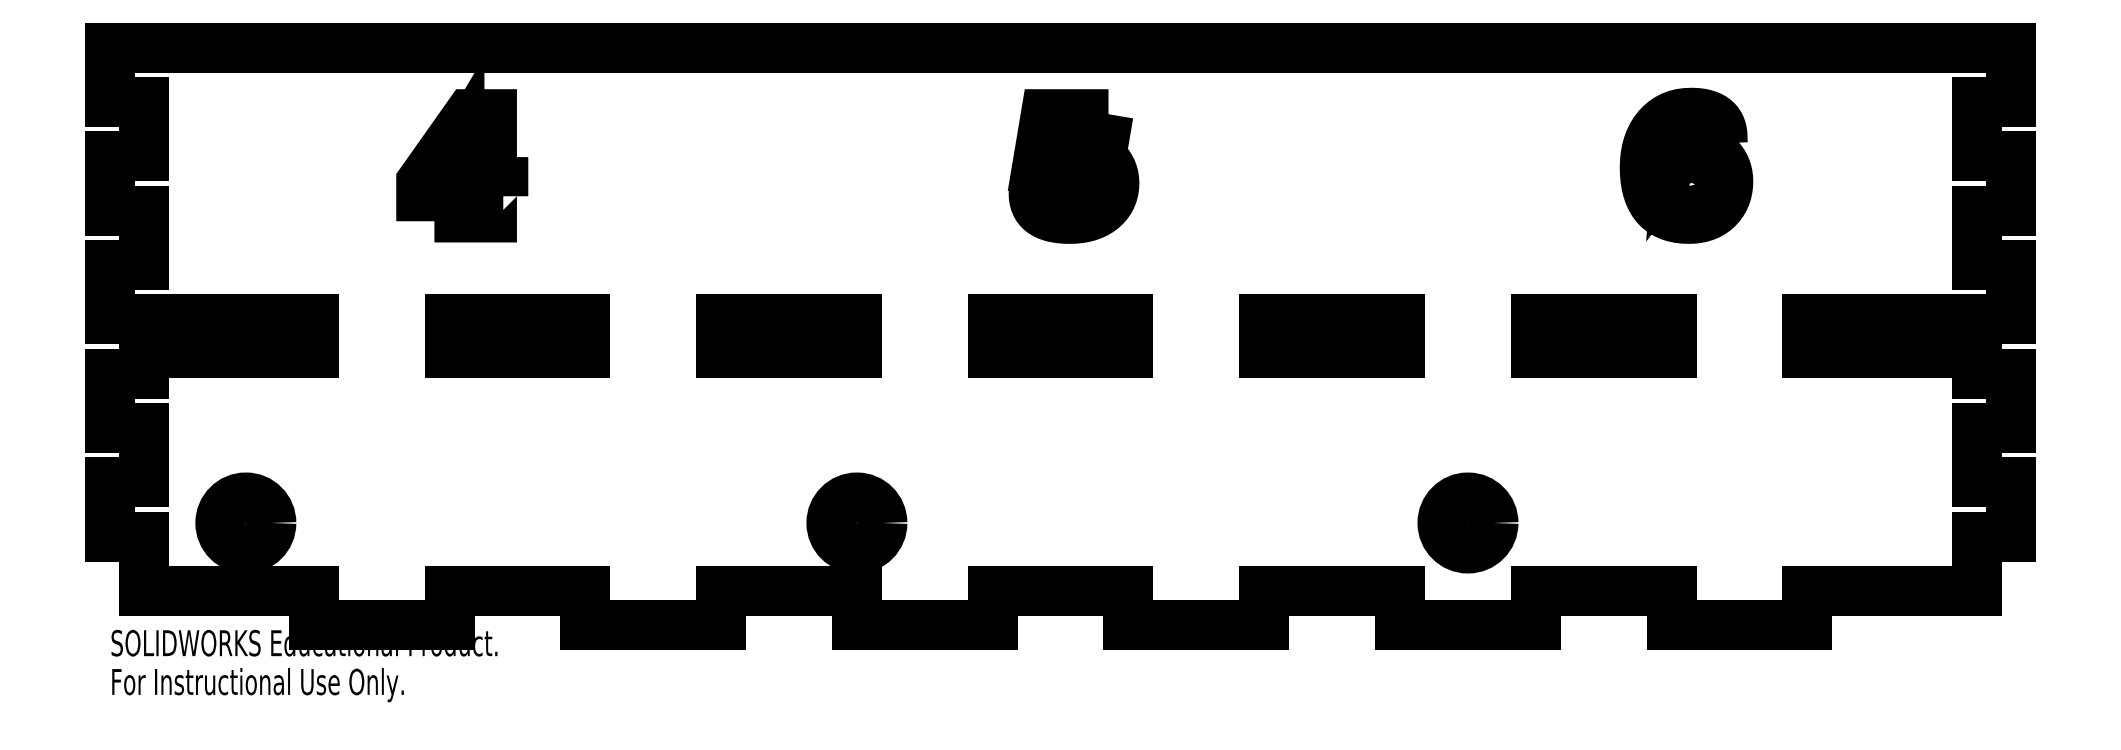
<metadata>
{"format":"dxf","ext":"dxf","renderer":"ezdxf+matplotlib","layout":"modelspace","background":"white","min_lineweight":24,"dpi":150}
</metadata>
<code>
0
SECTION
2
ENTITIES
0
LWPOLYLINE
8
0
90
       22
70
   128
43
0
10
-4.104
20
1.031
10
-4.188
20
1.031
10
-4.188
20
1.031
10
-4.188
20
0.875
10
-4.188
20
0.875
10
-4.427
20
0.875
10
-4.427
20
0.875
10
-4.427
20
1.031
10
-4.427
20
1.031
10
-4.708
20
1.031
10
-4.708
20
1.031
10
-4.708
20
1.136
10
-4.708
20
1.136
10
-4.355
20
1.635
10
-4.355
20
1.635
10
-4.188
20
1.635
10
-4.188
20
1.635
10
-4.188
20
1.135
10
-4.188
20
1.135
10
-4.104
20
1.135
10
-4.104
20
1.135
10
-4.104
20
1.031
0
LWPOLYLINE
8
0
90
        6
70
   128
43
0
10
-4.579
20
1.135
10
-4.427
20
1.135
10
-4.427
20
1.135
10
-4.427
20
1.392
10
-4.427
20
1.392
10
-4.579
20
1.135
0
LWPOLYLINE
8
0
90
      136
70
   128
43
0
10
0.3527
20
1.635
10
0.3226
20
1.458
10
0.3226
20
1.458
10
-0.02588
20
1.458
10
-0.02588
20
1.458
10
-0.0516
20
1.318
10
-0.0516
20
1.318
10
-0.03483
20
1.332
10
-0.01693
20
1.343
10
0.001953
20
1.353
10
0.02197
20
1.361
10
0.04281
20
1.367
10
0.06478
20
1.371
10
0.08773
20
1.374
10
0.1118
20
1.375
10
0.1118
20
1.375
10
0.1426
20
1.374
10
0.1719
20
1.371
10
0.1995
20
1.365
10
0.2259
20
1.357
10
0.2508
20
1.347
10
0.2743
20
1.335
10
0.2962
20
1.32
10
0.3167
20
1.304
10
0.3353
20
1.286
10
0.3514
20
1.266
10
0.3649
20
1.246
10
0.3761
20
1.224
10
0.3848
20
1.202
10
0.391
20
1.178
10
0.3945
20
1.153
10
0.3958
20
1.128
10
0.3958
20
1.128
10
0.3945
20
1.099
10
0.3903
20
1.072
10
0.3835
20
1.046
10
0.3737
20
1.021
10
0.3613
20
0.9982
10
0.3462
20
0.9766
10
0.3281
20
0.9562
10
0.3075
20
0.9373
10
0.2843
20
0.9202
10
0.2594
20
0.9054
10
0.2324
20
0.8931
10
0.2035
20
0.8828
10
0.1725
20
0.8748
10
0.1395
20
0.8691
10
0.1047
20
0.8657
10
0.06771
20
0.8646
10
0.06771
20
0.8646
10
0.03548
20
0.8652
10
0.005534
20
0.8675
10
-0.02262
20
0.8711
10
-0.0485
20
0.876
10
-0.07243
20
0.8825
10
-0.09408
20
0.8903
10
-0.1139
20
0.8996
10
-0.1315
20
0.9103
10
-0.1471
20
0.9225
10
-0.1605
20
0.936
10
-0.172
20
0.951
10
-0.1813
20
0.9674
10
-0.1886
20
0.9854
10
-0.1937
20
1.005
10
-0.1969
20
1.025
10
-0.1979
20
1.048
10
-0.1979
20
1.048
10
-0.1974
20
1.062
10
-0.1958
20
1.078
10
-0.193
20
1.097
10
-0.1893
20
1.118
10
-0.1893
20
1.118
10
-0.06396
20
1.14
10
-0.06396
20
1.14
10
-0.06787
20
1.114
10
-0.07064
20
1.09
10
-0.07243
20
1.068
10
-0.07292
20
1.048
10
-0.07292
20
1.048
10
-0.07145
20
1.025
10
-0.06673
20
1.004
10
-0.05924
20
0.987
10
-0.0485
20
0.973
10
-0.03483
20
0.9619
10
-0.0179
20
0.9541
10
0.00179
20
0.9495
10
0.02474
20
0.9479
10
0.02474
20
0.9479
10
0.04069
20
0.9486
10
0.0555
20
0.9508
10
0.0695
20
0.9544
10
0.08236
20
0.9595
10
0.09408
20
0.966
10
0.1048
20
0.974
10
0.1146
20
0.9832
10
0.1234
20
0.9941
10
0.131
20
1.006
10
0.1377
20
1.02
10
0.1434
20
1.035
10
0.1481
20
1.052
10
0.1517
20
1.07
10
0.1541
20
1.09
10
0.1558
20
1.11
10
0.1562
20
1.133
10
0.1562
20
1.133
10
0.1558
20
1.148
10
0.1545
20
1.163
10
0.1523
20
1.176
10
0.1494
20
1.189
10
0.1455
20
1.2
10
0.1408
20
1.211
10
0.1351
20
1.22
10
0.1287
20
1.229
10
0.1213
20
1.236
10
0.1131
20
1.243
10
0.1042
20
1.248
10
0.09424
20
1.252
10
0.08333
20
1.256
10
0.07178
20
1.258
10
0.05924
20
1.26
10
0.0459
20
1.26
10
0.0459
20
1.26
10
0.03109
20
1.259
10
0.01628
20
1.256
10
0.001465
20
1.251
10
-0.01335
20
1.243
10
-0.02816
20
1.234
10
-0.04281
20
1.222
10
-0.05762
20
1.208
10
-0.07227
20
1.192
10
-0.07227
20
1.192
10
-0.1782
20
1.215
10
-0.1782
20
1.215
10
-0.1077
20
1.635
10
-0.1077
20
1.635
10
0.3527
20
1.635
0
LWPOLYLINE
8
0
90
      132
70
   128
43
0
10
4.876
20
1.422
10
4.747
20
1.403
10
4.747
20
1.403
10
4.748
20
1.424
10
4.749
20
1.444
10
4.75
20
1.46
10
4.75
20
1.474
10
4.75
20
1.474
10
4.749
20
1.495
10
4.745
20
1.513
10
4.738
20
1.528
10
4.729
20
1.54
10
4.718
20
1.55
10
4.704
20
1.557
10
4.687
20
1.561
10
4.668
20
1.562
10
4.668
20
1.562
10
4.656
20
1.562
10
4.644
20
1.559
10
4.633
20
1.556
10
4.624
20
1.55
10
4.615
20
1.544
10
4.607
20
1.535
10
4.599
20
1.526
10
4.593
20
1.514
10
4.587
20
1.501
10
4.581
20
1.484
10
4.576
20
1.465
10
4.571
20
1.442
10
4.567
20
1.417
10
4.563
20
1.388
10
4.559
20
1.357
10
4.556
20
1.322
10
4.556
20
1.322
10
4.567
20
1.337
10
4.579
20
1.35
10
4.592
20
1.361
10
4.607
20
1.37
10
4.622
20
1.377
10
4.639
20
1.382
10
4.657
20
1.384
10
4.675
20
1.385
10
4.675
20
1.385
10
4.701
20
1.384
10
4.726
20
1.381
10
4.75
20
1.375
10
4.772
20
1.368
10
4.793
20
1.358
10
4.813
20
1.345
10
4.832
20
1.331
10
4.849
20
1.314
10
4.865
20
1.296
10
4.879
20
1.277
10
4.89
20
1.257
10
4.9
20
1.236
10
4.907
20
1.214
10
4.912
20
1.191
10
4.916
20
1.167
10
4.917
20
1.142
10
4.917
20
1.142
10
4.916
20
1.112
10
4.912
20
1.083
10
4.906
20
1.056
10
4.897
20
1.031
10
4.886
20
1.006
10
4.873
20
0.9834
10
4.857
20
0.9619
10
4.839
20
0.9419
10
4.818
20
0.9238
10
4.796
20
0.908
10
4.772
20
0.8949
10
4.747
20
0.884
10
4.719
20
0.8755
10
4.69
20
0.8695
10
4.659
20
0.8657
10
4.627
20
0.8646
10
4.627
20
0.8646
10
4.587
20
0.866
10
4.551
20
0.8704
10
4.516
20
0.8779
10
4.485
20
0.8882
10
4.456
20
0.9015
10
4.429
20
0.9178
10
4.405
20
0.937
10
4.383
20
0.9593
10
4.364
20
0.9844
10
4.348
20
1.013
10
4.334
20
1.043
10
4.322
20
1.077
10
4.313
20
1.115
10
4.307
20
1.154
10
4.303
20
1.197
10
4.302
20
1.243
10
4.302
20
1.243
10
4.304
20
1.288
10
4.308
20
1.33
10
4.315
20
1.37
10
4.325
20
1.408
10
4.338
20
1.443
10
4.354
20
1.477
10
4.373
20
1.507
10
4.394
20
1.536
10
4.418
20
1.562
10
4.444
20
1.584
10
4.472
20
1.603
10
4.502
20
1.618
10
4.534
20
1.63
10
4.568
20
1.639
10
4.604
20
1.644
10
4.642
20
1.646
10
4.642
20
1.646
10
4.67
20
1.645
10
4.697
20
1.643
10
4.721
20
1.639
10
4.744
20
1.634
10
4.765
20
1.628
10
4.784
20
1.62
10
4.801
20
1.611
10
4.817
20
1.6
10
4.83
20
1.588
10
4.842
20
1.575
10
4.852
20
1.56
10
4.861
20
1.543
10
4.867
20
1.526
10
4.871
20
1.506
10
4.874
20
1.486
10
4.875
20
1.464
10
4.875
20
1.464
10
4.875
20
1.456
10
4.875
20
1.446
10
4.875
20
1.435
10
4.876
20
1.422
0
LWPOLYLINE
8
0
90
       68
70
   128
43
0
10
4.615
20
1.292
10
4.608
20
1.291
10
4.6
20
1.289
10
4.594
20
1.286
10
4.588
20
1.282
10
4.582
20
1.276
10
4.577
20
1.269
10
4.572
20
1.261
10
4.568
20
1.252
10
4.564
20
1.241
10
4.561
20
1.229
10
4.558
20
1.216
10
4.556
20
1.202
10
4.554
20
1.187
10
4.553
20
1.17
10
4.552
20
1.152
10
4.552
20
1.132
10
4.552
20
1.132
10
4.552
20
1.11
10
4.553
20
1.089
10
4.554
20
1.07
10
4.556
20
1.052
10
4.558
20
1.035
10
4.56
20
1.02
10
4.563
20
1.006
10
4.567
20
0.9941
10
4.571
20
0.9832
10
4.575
20
0.9738
10
4.58
20
0.966
10
4.585
20
0.9595
10
4.591
20
0.9544
10
4.597
20
0.9508
10
4.604
20
0.9486
10
4.611
20
0.9479
10
4.611
20
0.9479
10
4.619
20
0.9487
10
4.626
20
0.951
10
4.633
20
0.9548
10
4.64
20
0.9601
10
4.646
20
0.967
10
4.651
20
0.9754
10
4.656
20
0.9854
10
4.66
20
0.9969
10
4.664
20
1.01
10
4.668
20
1.024
10
4.671
20
1.041
10
4.673
20
1.058
10
4.675
20
1.077
10
4.676
20
1.098
10
4.677
20
1.12
10
4.677
20
1.144
10
4.677
20
1.144
10
4.677
20
1.162
10
4.676
20
1.178
10
4.675
20
1.194
10
4.673
20
1.208
10
4.671
20
1.222
10
4.668
20
1.234
10
4.665
20
1.245
10
4.662
20
1.255
10
4.658
20
1.263
10
4.653
20
1.271
10
4.648
20
1.277
10
4.642
20
1.282
10
4.636
20
1.286
10
4.63
20
1.289
10
4.623
20
1.291
10
4.615
20
1.292
0
CIRCLE
8
0
10
-1.5
20
-1.375
30
0
40
0.1875
0
CIRCLE
8
0
10
3
20
-1.375
30
0
40
0.1875
0
CIRCLE
8
0
10
-6
20
-1.375
30
0
40
0.1875
0
LINE
8
0
10
5.5
20
-1.875
30
0
11
5.5
21
-2.125
31
0
0
LINE
8
0
10
4.5
20
-2.125
30
0
11
4.5
21
-1.875
31
0
0
LINE
8
0
10
4.5
20
-1.875
30
0
11
3.5
21
-1.875
31
0
0
LINE
8
0
10
3.5
20
-1.875
30
0
11
3.5
21
-2.125
31
0
0
LINE
8
0
10
2.5
20
-2.125
30
0
11
2.5
21
-1.875
31
0
0
LINE
8
0
10
2.5
20
-1.875
30
0
11
1.5
21
-1.875
31
0
0
LINE
8
0
10
1.5
20
-1.875
30
0
11
1.5
21
-2.125
31
0
0
LINE
8
0
10
0.5
20
-2.125
30
0
11
0.5
21
-1.875
31
0
0
LINE
8
0
10
0.5
20
-1.875
30
0
11
-0.5
21
-1.875
31
0
0
LINE
8
0
10
-0.5
20
-1.875
30
0
11
-0.5
21
-2.125
31
0
0
LINE
8
0
10
-1.5
20
-2.125
30
0
11
-1.5
21
-1.875
31
0
0
LINE
8
0
10
-1.5
20
-1.875
30
0
11
-2.5
21
-1.875
31
0
0
LINE
8
0
10
-2.5
20
-1.875
30
0
11
-2.5
21
-2.125
31
0
0
LINE
8
0
10
-3.5
20
-2.125
30
0
11
-3.5
21
-1.875
31
0
0
LINE
8
0
10
-3.5
20
-1.875
30
0
11
-4.5
21
-1.875
31
0
0
LINE
8
0
10
-4.5
20
-1.875
30
0
11
-4.5
21
-2.125
31
0
0
LINE
8
0
10
-5.5
20
-2.125
30
0
11
-5.5
21
-1.875
31
0
0
LINE
8
0
10
-5.5
20
-1.875
30
0
11
-6.75
21
-1.875
31
0
0
LINE
8
0
10
-6.75
20
-1.875
30
0
11
-6.75
21
-1.475
31
0
0
LINE
8
0
10
-6.75
20
-1.475
30
0
11
-7
21
-1.475
31
0
0
LINE
8
0
10
-7
20
-1.075
30
0
11
-6.75
21
-1.075
31
0
0
LINE
8
0
10
-6.75
20
-1.075
30
0
11
-6.75
21
-0.675
31
0
0
LINE
8
0
10
-6.75
20
-0.675
30
0
11
-7
21
-0.675
31
0
0
LINE
8
0
10
-7
20
-0.275
30
0
11
-6.75
21
-0.275
31
0
0
LINE
8
0
10
-6.75
20
-0.275
30
0
11
-6.75
21
0.125
31
0
0
LINE
8
0
10
-6.75
20
0.125
30
0
11
-7
21
0.125
31
0
0
LINE
8
0
10
-7
20
0.525
30
0
11
-6.75
21
0.525
31
0
0
LINE
8
0
10
-6.75
20
0.525
30
0
11
-6.75
21
0.925
31
0
0
LINE
8
0
10
-6.75
20
0.925
30
0
11
-7
21
0.925
31
0
0
LINE
8
0
10
-7
20
1.325
30
0
11
-6.75
21
1.325
31
0
0
LINE
8
0
10
-6.75
20
1.325
30
0
11
-6.75
21
1.725
31
0
0
LINE
8
0
10
-6.75
20
1.725
30
0
11
-7
21
1.725
31
0
0
LINE
8
0
10
7
20
1.725
30
0
11
6.75
21
1.725
31
0
0
LINE
8
0
10
6.75
20
1.725
30
0
11
6.75
21
1.325
31
0
0
LINE
8
0
10
6.75
20
1.325
30
0
11
7
21
1.325
31
0
0
LINE
8
0
10
7
20
0.925
30
0
11
6.75
21
0.925
31
0
0
LINE
8
0
10
6.75
20
0.925
30
0
11
6.75
21
0.525
31
0
0
LINE
8
0
10
6.75
20
0.525
30
0
11
7
21
0.525
31
0
0
LINE
8
0
10
7
20
0.125
30
0
11
6.75
21
0.125
31
0
0
LINE
8
0
10
6.75
20
0.125
30
0
11
6.75
21
-0.275
31
0
0
LINE
8
0
10
6.75
20
-0.275
30
0
11
7
21
-0.275
31
0
0
LINE
8
0
10
7
20
-0.675
30
0
11
6.75
21
-0.675
31
0
0
LINE
8
0
10
6.75
20
-0.675
30
0
11
6.75
21
-1.075
31
0
0
LINE
8
0
10
6.75
20
-1.075
30
0
11
7
21
-1.075
31
0
0
LINE
8
0
10
7
20
-1.475
30
0
11
6.75
21
-1.475
31
0
0
LINE
8
0
10
6.75
20
-1.475
30
0
11
6.75
21
-1.875
31
0
0
LINE
8
0
10
6.75
20
-1.875
30
0
11
5.5
21
-1.875
31
0
0
LINE
8
0
10
-6.5
20
-0.125
30
0
11
-5.5
21
-0.125
31
0
0
LINE
8
0
10
-5.5
20
-0.125
30
0
11
-5.5
21
0.125
31
0
0
LINE
8
0
10
-5.5
20
0.125
30
0
11
-6.5
21
0.125
31
0
0
LINE
8
0
10
-6.5
20
0.125
30
0
11
-6.5
21
-0.125
31
0
0
LINE
8
0
10
-4.5
20
-0.125
30
0
11
-3.5
21
-0.125
31
0
0
LINE
8
0
10
-3.5
20
-0.125
30
0
11
-3.5
21
0.125
31
0
0
LINE
8
0
10
-3.5
20
0.125
30
0
11
-4.5
21
0.125
31
0
0
LINE
8
0
10
-4.5
20
0.125
30
0
11
-4.5
21
-0.125
31
0
0
LINE
8
0
10
7
20
2.125
30
0
11
-7
21
2.125
31
0
0
LINE
8
0
10
-7
20
2.125
30
0
11
-7
21
1.725
31
0
0
LINE
8
0
10
-7
20
-1.075
30
0
11
-7
21
-1.475
31
0
0
LINE
8
0
10
-7
20
-0.275
30
0
11
-7
21
-0.675
31
0
0
LINE
8
0
10
-7
20
0.525
30
0
11
-7
21
0.125
31
0
0
LINE
8
0
10
-7
20
1.325
30
0
11
-7
21
0.925
31
0
0
LINE
8
0
10
7
20
-1.475
30
0
11
7
21
-1.075
31
0
0
LINE
8
0
10
7
20
-0.675
30
0
11
7
21
-0.275
31
0
0
LINE
8
0
10
7
20
0.125
30
0
11
7
21
0.525
31
0
0
LINE
8
0
10
7
20
0.925
30
0
11
7
21
1.325
31
0
0
LINE
8
0
10
7
20
1.725
30
0
11
7
21
2.125
31
0
0
LINE
8
0
10
4.5
20
-2.125
30
0
11
5.5
21
-2.125
31
0
0
LINE
8
0
10
2.5
20
-2.125
30
0
11
3.5
21
-2.125
31
0
0
LINE
8
0
10
0.5
20
-2.125
30
0
11
1.5
21
-2.125
31
0
0
LINE
8
0
10
-1.5
20
-2.125
30
0
11
-0.5
21
-2.125
31
0
0
LINE
8
0
10
-3.5
20
-2.125
30
0
11
-2.5
21
-2.125
31
0
0
LINE
8
0
10
-5.5
20
-2.125
30
0
11
-4.5
21
-2.125
31
0
0
LINE
8
0
10
-2.5
20
0.125
30
0
11
-2.5
21
-0.125
31
0
0
LINE
8
0
10
-1.5
20
0.125
30
0
11
-2.5
21
0.125
31
0
0
LINE
8
0
10
-1.5
20
-0.125
30
0
11
-1.5
21
0.125
31
0
0
LINE
8
0
10
-2.5
20
-0.125
30
0
11
-1.5
21
-0.125
31
0
0
LINE
8
0
10
-0.5
20
0.125
30
0
11
-0.5
21
-0.125
31
0
0
LINE
8
0
10
0.5
20
0.125
30
0
11
-0.5
21
0.125
31
0
0
LINE
8
0
10
0.5
20
-0.125
30
0
11
0.5
21
0.125
31
0
0
LINE
8
0
10
-0.5
20
-0.125
30
0
11
0.5
21
-0.125
31
0
0
LINE
8
0
10
1.5
20
0.125
30
0
11
1.5
21
-0.125
31
0
0
LINE
8
0
10
2.5
20
0.125
30
0
11
1.5
21
0.125
31
0
0
LINE
8
0
10
2.5
20
-0.125
30
0
11
2.5
21
0.125
31
0
0
LINE
8
0
10
1.5
20
-0.125
30
0
11
2.5
21
-0.125
31
0
0
LINE
8
0
10
3.5
20
0.125
30
0
11
3.5
21
-0.125
31
0
0
LINE
8
0
10
4.5
20
0.125
30
0
11
3.5
21
0.125
31
0
0
LINE
8
0
10
4.5
20
-0.125
30
0
11
4.5
21
0.125
31
0
0
LINE
8
0
10
3.5
20
-0.125
30
0
11
4.5
21
-0.125
31
0
0
LINE
8
0
10
5.5
20
0.125
30
0
11
5.5
21
-0.125
31
0
0
LINE
8
0
10
6.5
20
0.125
30
0
11
5.5
21
0.125
31
0
0
LINE
8
0
10
6.5
20
-0.125
30
0
11
6.5
21
0.125
31
0
0
LINE
8
0
10
5.5
20
-0.125
30
0
11
6.5
21
-0.125
31
0
0
MTEXT
8
0
10
-7
20
-2.165
30
0
40
0.1903
41
0
71
     1
72
     1
1
SOLIDWORKS Educational Product.
7
SLDTEXTSTYLE0
73
     1
44
1
0
MTEXT
8
0
10
-7
20
-2.451
30
0
40
0.1903
41
0
71
     1
72
     1
1
For Instructional Use Only.
7
SLDTEXTSTYLE0
73
     1
44
1
0
ENDSEC
0
EOF

</code>
